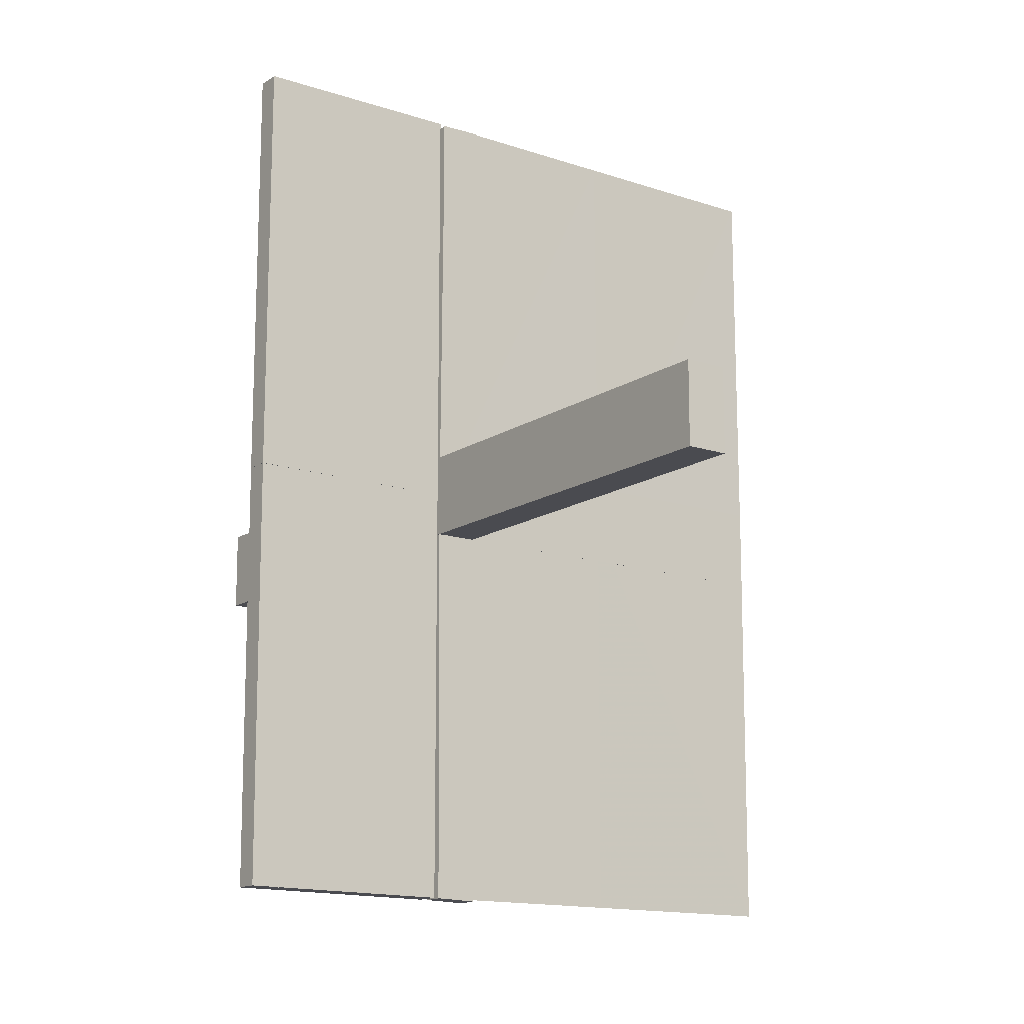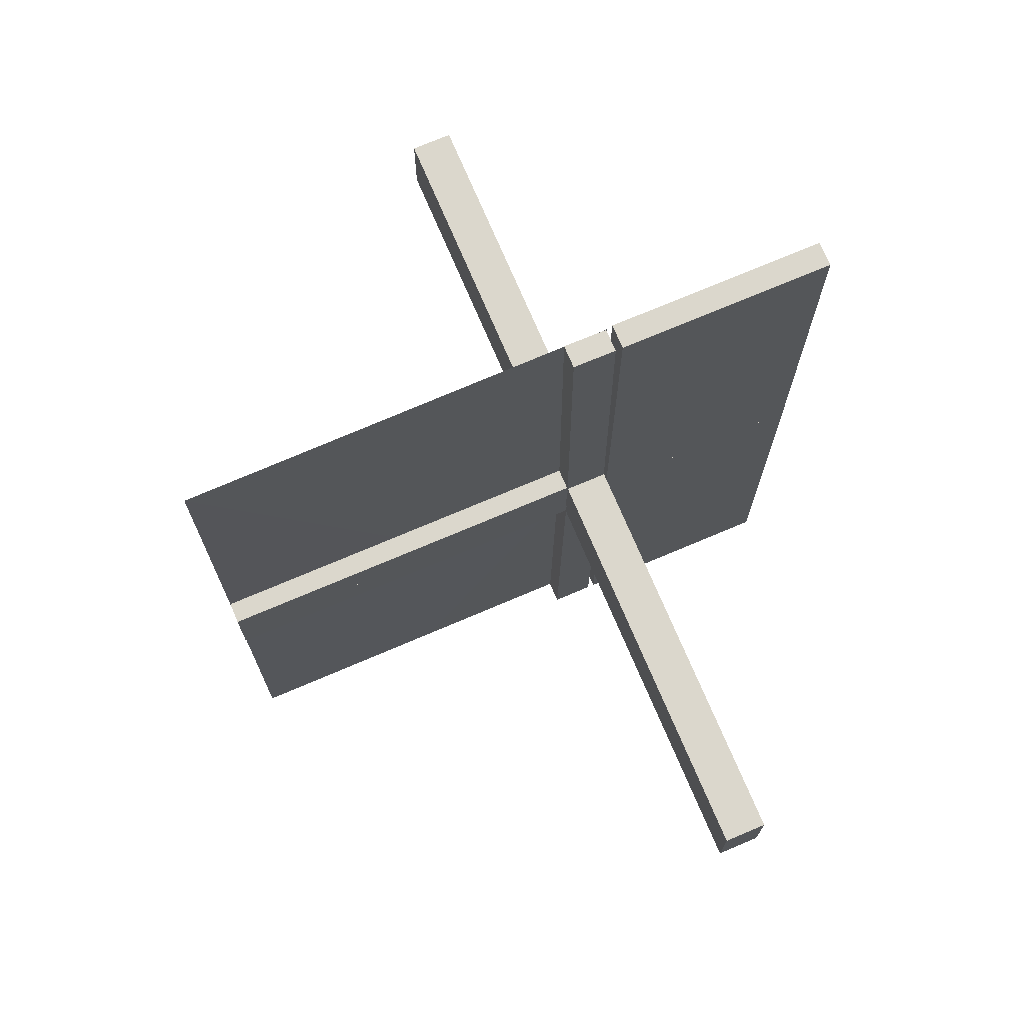
<metadata>
{"format":"obj","ext":"obj","renderer":"f3d","projection":"perspective","resolution":1024,"background":"white","views":[{"elev":-14.6,"azim":-35.8,"up":"+Y"},{"elev":73.3,"azim":157.0,"up":"+Y"}]}
</metadata>
<code>
v 0.4999 -0.04923 -0.0125
v 0.4999 -0.04923 0.0125
v 0.4999 0.496 0.01086
v 0.4999 -0.496 0.01086
v 0.4999 0.04923 -0.0125
v 0.4999 0.04923 0.0125
v 0.04889 -0.3758 0.01218
v 0.04889 -0.3758 -0.01282
v 0.04889 -0.3758 0.01086
v 0.04889 -0.3758 -0.01414
v 0.04889 0.3758 0.01218
v 0.04889 0.3758 -0.01282
v 0.04889 0.3758 0.01086
v 0.04889 0.3758 -0.01414
v 0.002128 -0.0002707 3.6e-07
v 0.002128 -0.0002707 -0.5
v 0.002128 -0.04973 -0.5
v 0.002128 -0.04973 -6.9e-07
v 0.002128 0.04973 -0.5
v 0.002128 0.04973 -6.9e-07
v 0.002128 0.0002707 3.6e-07
v 0.002128 0.0002707 -0.5
v 0.04164 0.2505 0.01218
v 0.04164 0.2505 -0.01282
v 0.04164 0.2505 0.01086
v 0.04164 0.2505 -0.01414
v 0.04164 -0.2505 0.01218
v 0.04164 -0.2505 -0.01282
v 0.04164 -0.2505 0.01086
v 0.04164 -0.2505 -0.01414
v 0.05215 0.01223 0.1246
v 0.05215 0.01223 -0.3754
v 0.05215 0.04348 0.1246
v 0.05215 0.04348 -0.3754
v 0.05215 -0.03723 0.1246
v 0.05215 -0.03723 -0.3754
v 0.05215 -0.005977 0.1246
v 0.05215 -0.005977 -0.3754
v 0.05215 0.005977 0.1246
v 0.05215 0.005977 -0.3754
v 0.05215 0.03723 0.1246
v 0.05215 0.03723 -0.3754
v 0.05215 -0.04348 0.1246
v 0.05215 -0.04348 -0.3754
v 0.05215 -0.01223 0.1246
v 0.05215 -0.01223 -0.3754
v 0.2522 0.4979 0.01168
v 0.2522 -0.4979 0.01168
v 0.006052 0.0002767 -0.0125
v 0.006052 0.0002767 0.0125
v 0.006052 0.0002767 0.0125
v 0.006052 -0.0002767 -0.0125
v 0.006052 -0.0002767 0.0125
v 0.006052 -0.0002767 0.0125
v 0.006134 0.4999 0.01218
v 0.006134 0.4999 -0.01282
v 0.006134 0.4999 0.01086
v 0.006134 0.4999 -0.01414
v 0.006134 -0.4999 0.01218
v 0.006134 -0.4999 -0.01282
v 0.006134 -0.4999 0.01086
v 0.006134 -0.4999 -0.01414
v 0.04789 -0.2506 0.01218
v 0.04789 -0.2506 -0.01282
v 0.04789 -0.2506 0.01086
v 0.04789 -0.2506 -0.01414
v 0.04789 0.2506 0.01218
v 0.04789 0.2506 -0.01282
v 0.04789 0.2506 0.01086
v 0.04789 0.2506 -0.01414
v -0.2532 7.193e-05 0.01419
v -0.2532 7.193e-05 -0.01081
v -0.2532 7.193e-05 0.01081
v -0.2532 7.193e-05 -0.01419
v -0.2532 -7.193e-05 0.01419
v -0.2532 -7.193e-05 -0.01081
v -0.2532 -7.193e-05 0.01081
v -0.2532 -7.193e-05 -0.01419
v 0.04064 0.1253 0.01218
v 0.04064 0.1253 -0.01282
v 0.04064 0.1253 0.01086
v 0.04064 0.1253 -0.01414
v 0.04064 -0.1253 0.01218
v 0.04064 -0.1253 -0.01282
v 0.04064 -0.1253 0.01086
v 0.04064 -0.1253 -0.01414
v 0.004632 0.4999 0.0125
v 0.004632 0.4999 0.0125
v 0.004632 -0.4999 0.0125
v 0.004632 -0.4999 0.0125
v 0.002207 -0.0002808 0.4984
v 0.002207 -0.0002808 -0.00164
v 0.002207 -0.04972 -0.001641
v 0.002207 -0.04972 0.4984
v 0.002207 0.04972 -0.001641
v 0.002207 0.04972 0.4984
v 0.002207 0.0002808 0.4984
v 0.002207 0.0002808 -0.00164
v 0.1295 0.00585 -0.0125
v 0.1295 0.00585 0.0125
v 0.1295 -0.00585 -0.0125
v 0.1295 -0.00585 0.0125
v 0.253 0.0005233 0.0125
v 0.253 0.0005233 0.0125
v 0.253 -0.0005233 0.0125
v 0.253 -0.0005233 0.0125
v 0.05213 -0.0002707 8.69e-06
v 0.05213 -0.0002707 -0.5
v 0.05213 -0.04973 -0.5
v 0.05213 -0.04973 7.63e-06
v 0.05213 0.04973 -0.5
v 0.05213 0.04973 7.63e-06
v 0.05213 0.0002707 8.69e-06
v 0.05213 0.0002707 -0.5
v 0.1295 -0.0121 -0.0125
v 0.1295 -0.0121 0.0125
v 0.1295 0.0121 -0.0125
v 0.1295 0.0121 0.0125
v 0.04689 0.1254 0.01218
v 0.04689 0.1254 -0.01282
v 0.04689 0.1254 0.01086
v 0.04689 0.1254 -0.01414
v 0.04689 -0.1254 0.01218
v 0.04689 -0.1254 -0.01282
v 0.04689 -0.1254 0.01086
v 0.04689 -0.1254 -0.01414
v 0.253 0.005727 -0.0125
v 0.253 0.005727 0.0125
v 0.253 -0.005727 -0.0125
v 0.253 -0.005727 0.0125
v -0.2522 0.5 0.01419
v -0.2522 0.5 -0.01081
v -0.2522 0.5 0.01081
v -0.2522 0.5 -0.01419
v -0.2522 -0.5 0.01419
v -0.2522 -0.5 -0.01081
v -0.2522 -0.5 0.01081
v -0.2522 -0.5 -0.01419
v 0.253 0.01198 -0.0125
v 0.253 0.01198 0.0125
v 0.253 -0.01198 -0.0125
v 0.253 -0.01198 0.0125
v 0.01138 0.3749 0.01218
v 0.01138 0.3749 -0.01282
v 0.01138 0.3749 0.01086
v 0.01138 0.3749 -0.01414
v 0.01138 -0.3749 0.01218
v 0.01138 -0.3749 -0.01282
v 0.01138 -0.3749 0.01086
v 0.01138 -0.3749 -0.01414
v 0.3765 -0.005603 -0.0125
v 0.3765 -0.005603 0.0125
v 0.3765 0.005603 -0.0125
v 0.3765 0.005603 0.0125
v 0.002188 0.01222 -0.1262
v 0.002188 0.01222 0.3738
v 0.002188 0.04347 -0.1262
v 0.002188 0.04347 0.3738
v 0.002188 -0.03722 -0.1262
v 0.002188 -0.03722 0.3738
v 0.002188 -0.005972 0.3738
v 0.002188 -0.005972 -0.1262
v 0.002188 0.005972 0.3738
v 0.002188 0.005972 -0.1262
v 0.002188 0.03722 -0.1262
v 0.002188 0.03722 0.3738
v 0.002188 -0.04347 -0.1262
v 0.002188 -0.04347 0.3738
v 0.002188 -0.01222 -0.1262
v 0.002188 -0.01222 0.3738
v 0.5 -0.0007698 -0.0125
v 0.5 -0.0007698 0.0125
v 0.5 -0.0007698 0.0125
v 0.5 0.0007698 -0.0125
v 0.5 0.0007698 0.0125
v 0.5 0.0007698 0.0125
v 0.3765 0.01185 -0.0125
v 0.3765 0.01185 0.0125
v 0.3765 -0.01185 -0.0125
v 0.3765 -0.01185 0.0125
v 0.05221 -0.04972 -0.001632
v 0.05221 -0.04972 0.4984
v 0.05221 0.04972 -0.001632
v 0.05221 0.04972 0.4984
v 0.01763 -0.375 0.01218
v 0.01763 -0.375 -0.01282
v 0.01763 -0.375 0.01086
v 0.01763 -0.375 -0.01414
v 0.01763 0.375 0.01218
v 0.01763 0.375 -0.01282
v 0.01763 0.375 0.01086
v 0.01763 0.375 -0.01414
v 0.05221 -0.0002808 0.4984
v 0.05221 -0.0002808 -0.001631
v 0.05221 0.0002808 0.4984
v 0.05221 0.0002808 -0.001631
v 0.01038 0.2497 0.01218
v 0.01038 0.2497 -0.01282
v 0.01038 0.2497 0.01086
v 0.01038 0.2497 -0.01414
v 0.01038 -0.2497 0.01218
v 0.01038 -0.2497 -0.01282
v 0.01038 -0.2497 0.01086
v 0.01038 -0.2497 -0.01414
v 0.1294 0.0371 -0.0125
v 0.1294 0.0371 0.0125
v 0.1294 -0.0371 -0.0125
v 0.1294 -0.0371 0.0125
v 0.05214 -0.0004241 0.01218
v 0.05214 -0.0004241 -0.01282
v 0.05214 -0.0004241 0.01086
v 0.05214 -0.0004241 -0.01414
v 0.05214 0.0004241 0.01218
v 0.05214 0.0004241 -0.01282
v 0.05214 0.0004241 0.01086
v 0.05214 0.0004241 -0.01414
v 0.002168 0.01222 -0.2508
v 0.002168 0.01222 0.2492
v 0.002168 0.04347 -0.2508
v 0.002168 0.04347 0.2492
v 0.002168 -0.03722 -0.2508
v 0.002168 -0.03722 0.2492
v 0.002168 -0.005974 0.2492
v 0.002168 -0.005974 -0.2508
v 0.002168 0.005974 0.2492
v 0.002168 0.005974 -0.2508
v 0.002168 0.03722 -0.2508
v 0.002168 0.03722 0.2492
v 0.002168 -0.04347 -0.2508
v 0.002168 -0.04347 0.2492
v 0.002168 -0.01222 -0.2508
v 0.002168 -0.01222 0.2492
v -0.002207 3e-08 0.01419
v -0.002207 3e-08 -0.01081
v -0.002207 3e-08 0.01081
v -0.002207 3e-08 -0.01419
v -0.002207 0.5 0.01419
v -0.002207 0.5 -0.01081
v -0.002207 0.5 0.01081
v -0.002207 0.5 -0.01419
v -0.002207 -0.5 0.01419
v -0.002207 -0.5 -0.01081
v -0.002207 -0.5 0.01081
v -0.002207 -0.5 -0.01419
v -0.002207 -3e-08 0.01419
v -0.002207 -3e-08 -0.01081
v -0.002207 -3e-08 0.01081
v -0.002207 -3e-08 -0.01419
v 0.00591 0.04972 -0.0125
v 0.00591 0.04972 0.0125
v 0.00591 -0.04972 -0.0125
v 0.00591 -0.04972 0.0125
v 0.1294 -0.04335 -0.0125
v 0.1294 -0.04335 0.0125
v 0.1294 0.04335 -0.0125
v 0.1294 0.04335 0.0125
v 0.01663 -0.2499 0.01218
v 0.01663 -0.2499 -0.01282
v 0.01663 -0.2499 0.01086
v 0.01663 -0.2499 -0.01414
v 0.01663 0.2499 0.01218
v 0.01663 0.2499 -0.01282
v 0.01663 0.2499 0.01086
v 0.01663 0.2499 -0.01414
v 0.2529 0.03698 -0.0125
v 0.2529 0.03698 0.0125
v 0.2529 -0.03698 -0.0125
v 0.2529 -0.03698 0.0125
v 0.05219 0.01222 0.3738
v 0.05219 0.01222 -0.1262
v 0.05219 0.04347 -0.1262
v 0.05219 0.04347 0.3738
v 0.05219 -0.03722 -0.1262
v 0.05219 -0.03722 0.3738
v 0.05219 -0.005972 0.3738
v 0.05219 -0.005972 -0.1262
v 0.05219 0.005972 0.3738
v 0.05219 0.005972 -0.1262
v 0.05219 0.03722 -0.1262
v 0.05219 0.03722 0.3738
v 0.05219 -0.04347 -0.1262
v 0.05219 -0.04347 0.3738
v 0.05219 -0.01222 0.3738
v 0.05219 -0.01222 -0.1262
v 0.009377 -0.1246 0.01218
v 0.009377 -0.1246 -0.01282
v 0.009377 -0.1246 0.01086
v 0.009377 -0.1246 -0.01414
v 0.009377 0.1246 0.01218
v 0.009377 0.1246 -0.01282
v 0.009377 0.1246 0.01086
v 0.009377 0.1246 -0.01414
v 0.2529 -0.04323 -0.0125
v 0.2529 -0.04323 0.0125
v 0.2529 0.04323 -0.0125
v 0.2529 0.04323 0.0125
v 0.3764 -0.03685 -0.0125
v 0.3764 -0.03685 0.0125
v 0.3764 0.03685 -0.0125
v 0.3764 0.03685 0.0125
v 0.002122 -0.0007312 0.01218
v 0.002122 -0.0007312 -0.01282
v 0.002122 -0.0007312 0.01086
v 0.002122 -0.0007312 -0.01414
v 0.002122 0.0007312 0.01218
v 0.002122 0.0007312 -0.01282
v 0.002122 0.0007312 0.01086
v 0.002122 0.0007312 -0.01414
v 0.002148 0.04348 -0.3754
v 0.002148 0.04348 0.1246
v 0.002148 -0.03723 -0.3754
v 0.002148 -0.03723 0.1246
v 0.002148 0.03723 -0.3754
v 0.002148 0.03723 0.1246
v 0.002148 -0.04348 -0.3754
v 0.002148 -0.04348 0.1246
v 0.002148 0.01223 0.1246
v 0.002148 0.01223 -0.3754
v 0.002148 -0.005977 0.1246
v 0.002148 -0.005977 -0.3754
v 0.002148 0.005977 0.1246
v 0.002148 0.005977 -0.3754
v 0.002148 -0.01223 0.1246
v 0.002148 -0.01223 -0.3754
v 0.3764 0.0431 -0.0125
v 0.3764 0.0431 0.0125
v 0.3764 -0.0431 -0.0125
v 0.3764 -0.0431 0.0125
v 0.01563 0.1247 0.01218
v 0.01563 0.1247 -0.01282
v 0.01563 0.1247 0.01086
v 0.01563 0.1247 -0.01414
v 0.01563 -0.1247 0.01218
v 0.01563 -0.1247 -0.01282
v 0.01563 -0.1247 0.01086
v 0.01563 -0.1247 -0.01414
v 0.05217 0.04347 -0.2508
v 0.05217 0.04347 0.2492
v 0.05217 -0.04347 -0.2508
v 0.05217 -0.04347 0.2492
v 0.05217 0.01222 0.2492
v 0.05217 0.01222 -0.2508
v 0.05217 -0.03722 0.2492
v 0.05217 -0.03722 -0.2508
v 0.05217 -0.005974 0.2492
v 0.05217 -0.005974 -0.2508
v 0.05217 0.005974 0.2492
v 0.05217 0.005974 -0.2508
v 0.05217 0.03722 0.2492
v 0.05217 0.03722 -0.2508
v 0.05217 -0.01222 0.2492
v 0.05217 -0.01222 -0.2508
v 0.04264 0.3756 0.01218
v 0.04264 0.3756 -0.01282
v 0.04264 0.3756 0.01086
v 0.04264 0.3756 -0.01414
v 0.04264 -0.3756 0.01218
v 0.04264 -0.3756 -0.01282
v 0.04264 -0.3756 0.01086
v 0.04264 -0.3756 -0.01414
v 0.05615 0.5011 0.01218
v 0.05615 0.5011 -0.01282
v 0.05615 0.5011 0.01086
v 0.05615 0.5011 -0.01414
v 0.05615 -0.5011 0.01218
v 0.05615 -0.5011 -0.01282
v 0.05615 -0.5011 0.01086
v 0.05615 -0.5011 -0.01414
f 77 137 235
f 244 236 235
f 138 244 243
f 78 138 137
f 236 78 77
f 78 236 138
f 137 243 235
f 244 235 243
f 138 243 137
f 78 137 77
f 236 77 235
f 236 244 138
f 76 136 234
f 241 233 234
f 135 241 242
f 75 135 136
f 233 75 76
f 75 233 135
f 136 242 234
f 241 234 242
f 135 242 136
f 75 136 76
f 233 76 234
f 233 241 135
f 73 133 247
f 240 248 247
f 134 240 239
f 74 134 133
f 248 74 73
f 74 248 134
f 133 239 247
f 240 247 239
f 134 239 133
f 74 133 73
f 248 73 247
f 248 240 134
f 72 132 246
f 237 245 246
f 131 237 238
f 71 131 132
f 245 71 72
f 71 245 131
f 132 238 246
f 237 246 238
f 131 238 132
f 71 132 72
f 245 72 246
f 245 237 131
f 48 103 50
f 4 175 103
f 48 50 89
f 4 103 48
f 115 141 101
f 141 179 129
f 253 293 207
f 293 327 267
f 129 151 174
f 179 174 151
f 174 179 1
f 49 129 174
f 115 101 49
f 129 49 101
f 115 207 267
f 115 49 207
f 141 267 297
f 293 1 327
f 297 327 1
f 207 251 253
f 293 253 251
f 251 1 293
f 175 50 49
f 2 175 174
f 252 2 1
f 50 252 251
f 116 102 142
f 142 130 180
f 254 208 294
f 294 268 328
f 130 175 152
f 180 152 175
f 175 2 180
f 50 175 130
f 116 50 102
f 130 102 50
f 116 142 268
f 116 208 50
f 142 180 298
f 294 328 2
f 298 2 328
f 208 254 252
f 294 252 254
f 252 294 2
f 141 129 101
f 179 151 129
f 293 267 207
f 327 297 267
f 179 297 1
f 115 267 141
f 49 251 207
f 141 297 179
f 175 49 174
f 2 174 1
f 252 1 251
f 50 251 49
f 102 130 142
f 130 152 180
f 208 268 294
f 268 298 328
f 2 298 180
f 116 268 208
f 208 252 50
f 142 298 268
f 196 181 98
f 17 93 109
f 324 320 231
f 231 224 169
f 315 311 229
f 229 221 167
f 224 98 162
f 169 162 98
f 98 93 169
f 22 98 224
f 324 22 320
f 224 320 22
f 324 231 221
f 17 22 311
f 231 169 159
f 229 167 93
f 159 93 167
f 311 315 17
f 229 17 315
f 17 229 93
f 114 196 98
f 36 44 339
f 344 339 281
f 38 46 352
f 346 352 284
f 339 181 281
f 273 281 181
f 181 196 284
f 109 181 339
f 36 109 44
f 339 44 109
f 36 344 46
f 114 109 36
f 344 273 352
f 346 276 196
f 284 196 276
f 46 38 114
f 346 114 38
f 114 346 196
f 114 22 109
f 181 93 98
f 93 181 109
f 320 224 231
f 224 162 169
f 311 221 229
f 221 159 167
f 93 159 169
f 324 221 311
f 22 324 311
f 231 159 221
f 114 98 22
f 36 339 344
f 344 281 273
f 38 352 346
f 346 284 276
f 181 284 273
f 344 352 46
f 114 36 46
f 273 284 352
f 22 17 109
f 86 30 126
f 30 360 66
f 288 204 336
f 204 150 260
f 66 10 368
f 360 368 10
f 368 360 62
f 212 66 368
f 86 126 212
f 66 212 126
f 86 336 260
f 308 336 212
f 30 260 188
f 204 62 150
f 188 150 62
f 336 308 288
f 204 288 308
f 308 62 204
f 367 211 212
f 61 367 368
f 307 61 62
f 211 307 308
f 85 125 29
f 29 65 359
f 287 335 203
f 203 259 149
f 65 367 9
f 359 9 367
f 367 61 359
f 211 367 65
f 85 211 125
f 65 125 211
f 85 29 259
f 307 211 335
f 29 359 187
f 203 149 61
f 187 61 149
f 335 287 307
f 203 307 287
f 307 203 61
f 30 66 126
f 360 10 66
f 204 260 336
f 150 188 260
f 360 188 62
f 86 260 30
f 336 86 212
f 30 188 360
f 367 212 368
f 61 368 62
f 307 62 308
f 211 308 212
f 125 65 29
f 65 9 359
f 335 259 203
f 259 187 149
f 61 187 359
f 85 259 335
f 211 85 335
f 29 187 259
f 48 104 51
f 4 176 104
f 48 51 90
f 4 104 48
f 84 28 124
f 28 358 64
f 286 202 334
f 202 148 258
f 64 8 366
f 358 366 8
f 366 358 60
f 210 64 366
f 84 124 210
f 64 210 124
f 84 334 258
f 306 334 210
f 28 258 186
f 202 60 148
f 186 148 60
f 334 306 286
f 202 286 306
f 306 60 202
f 365 209 210
f 59 365 366
f 305 59 60
f 209 305 306
f 83 123 27
f 27 63 357
f 285 333 201
f 201 257 147
f 63 365 7
f 357 7 365
f 365 59 357
f 209 365 63
f 83 209 123
f 63 123 209
f 83 27 257
f 305 209 333
f 27 357 185
f 201 147 59
f 185 59 147
f 333 285 305
f 201 305 285
f 305 201 59
f 28 64 124
f 358 8 64
f 202 258 334
f 148 186 258
f 358 186 60
f 84 258 28
f 334 84 210
f 28 186 358
f 365 210 366
f 59 366 60
f 305 60 306
f 209 306 210
f 123 63 27
f 63 7 357
f 333 257 201
f 257 185 147
f 59 185 357
f 83 257 333
f 209 83 333
f 27 185 257
f 195 182 97
f 18 94 110
f 323 319 232
f 232 223 170
f 316 312 230
f 230 222 168
f 223 97 161
f 170 161 97
f 97 94 170
f 21 97 223
f 323 21 319
f 223 319 21
f 323 232 222
f 18 21 312
f 232 170 160
f 230 168 94
f 160 94 168
f 312 316 18
f 230 18 316
f 18 230 94
f 113 195 97
f 35 43 340
f 343 340 282
f 37 45 351
f 345 351 283
f 340 182 282
f 274 282 182
f 182 195 283
f 110 182 340
f 35 110 43
f 340 43 110
f 35 343 45
f 113 110 35
f 343 274 351
f 345 275 195
f 283 195 275
f 45 37 113
f 345 113 37
f 113 345 195
f 113 21 110
f 182 94 97
f 94 182 110
f 319 223 232
f 223 161 170
f 312 222 230
f 222 160 168
f 94 160 170
f 323 222 312
f 21 323 312
f 232 160 222
f 113 97 21
f 35 340 343
f 343 282 274
f 37 351 345
f 345 283 275
f 182 283 274
f 343 351 45
f 113 35 45
f 274 283 351
f 21 18 110
f 47 105 53
f 3 172 105
f 47 53 87
f 3 105 47
f 117 139 99
f 139 177 127
f 255 295 205
f 295 325 265
f 127 153 171
f 177 171 153
f 171 177 5
f 52 127 171
f 117 99 52
f 127 52 99
f 117 205 265
f 117 52 205
f 139 265 299
f 295 5 325
f 299 325 5
f 205 249 255
f 295 255 249
f 249 5 295
f 172 53 52
f 6 172 171
f 250 6 5
f 53 250 249
f 118 100 140
f 140 128 178
f 256 206 296
f 296 266 326
f 128 172 154
f 178 154 172
f 172 6 178
f 53 172 128
f 118 53 100
f 128 100 53
f 118 140 266
f 118 206 53
f 140 178 300
f 296 326 6
f 300 6 326
f 206 256 250
f 296 250 256
f 250 296 6
f 139 127 99
f 177 153 127
f 295 265 205
f 325 299 265
f 177 299 5
f 117 265 139
f 52 249 205
f 139 299 177
f 172 52 171
f 6 171 5
f 250 5 249
f 53 249 52
f 100 128 140
f 128 154 178
f 206 266 296
f 266 300 326
f 6 300 178
f 118 266 206
f 206 250 53
f 140 300 266
f 194 183 92
f 19 95 111
f 318 322 217
f 217 226 155
f 309 313 219
f 219 227 157
f 226 92 164
f 155 164 92
f 92 95 155
f 16 92 226
f 318 16 322
f 226 322 16
f 318 217 227
f 19 16 313
f 217 155 165
f 219 157 95
f 165 95 157
f 313 309 19
f 219 19 309
f 19 219 95
f 108 194 92
f 42 34 337
f 350 337 271
f 40 32 342
f 348 342 270
f 337 183 271
f 279 271 183
f 183 194 270
f 111 183 337
f 42 111 34
f 337 34 111
f 42 350 32
f 108 111 42
f 350 279 342
f 348 278 194
f 270 194 278
f 32 40 108
f 348 108 40
f 108 348 194
f 108 16 111
f 183 95 92
f 95 183 111
f 322 226 217
f 226 164 155
f 313 227 219
f 227 165 157
f 95 165 155
f 318 227 313
f 16 318 313
f 217 165 227
f 108 92 16
f 42 337 350
f 350 271 279
f 40 342 348
f 348 270 278
f 183 270 279
f 350 342 32
f 108 42 32
f 279 270 342
f 16 19 111
f 82 26 122
f 26 356 70
f 292 200 332
f 200 146 264
f 70 14 364
f 356 364 14
f 364 356 58
f 216 70 364
f 82 122 216
f 70 216 122
f 82 332 264
f 304 332 216
f 26 264 192
f 200 58 146
f 192 146 58
f 332 304 292
f 200 292 304
f 304 58 200
f 363 215 216
f 57 363 364
f 303 57 58
f 215 303 304
f 81 121 25
f 25 69 355
f 291 331 199
f 199 263 145
f 69 363 13
f 355 13 363
f 363 57 355
f 215 363 69
f 81 215 121
f 69 121 215
f 81 25 263
f 303 215 331
f 25 355 191
f 199 145 57
f 191 57 145
f 331 291 303
f 199 303 291
f 303 199 57
f 26 70 122
f 356 14 70
f 200 264 332
f 146 192 264
f 356 192 58
f 82 264 26
f 332 82 216
f 26 192 356
f 363 216 364
f 57 364 58
f 303 58 304
f 215 304 216
f 121 69 25
f 69 13 355
f 331 263 199
f 263 191 145
f 57 191 355
f 81 263 331
f 215 81 331
f 25 191 263
f 47 106 54
f 3 173 106
f 47 54 88
f 3 106 47
f 80 24 120
f 24 354 68
f 290 198 330
f 198 144 262
f 68 12 362
f 354 362 12
f 362 354 56
f 214 68 362
f 80 120 214
f 68 214 120
f 80 330 262
f 302 330 214
f 24 262 190
f 198 56 144
f 190 144 56
f 330 302 290
f 198 290 302
f 302 56 198
f 361 213 214
f 55 361 362
f 301 55 56
f 213 301 302
f 79 119 23
f 23 67 353
f 289 329 197
f 197 261 143
f 67 361 11
f 353 11 361
f 361 55 353
f 213 361 67
f 79 213 119
f 67 119 213
f 79 23 261
f 301 213 329
f 23 353 189
f 197 143 55
f 189 55 143
f 329 289 301
f 197 301 289
f 301 197 55
f 24 68 120
f 354 12 68
f 198 262 330
f 144 190 262
f 354 190 56
f 80 262 24
f 330 80 214
f 24 190 354
f 361 214 362
f 55 362 56
f 301 56 302
f 213 302 214
f 119 67 23
f 67 11 353
f 329 261 197
f 261 189 143
f 55 189 353
f 79 261 329
f 213 79 329
f 23 189 261
f 193 184 91
f 20 96 112
f 317 321 218
f 218 225 156
f 310 314 220
f 220 228 158
f 225 91 163
f 156 163 91
f 91 96 156
f 15 91 225
f 317 15 321
f 225 321 15
f 317 218 228
f 20 15 314
f 218 156 166
f 220 158 96
f 166 96 158
f 314 310 20
f 220 20 310
f 20 220 96
f 107 193 91
f 41 33 338
f 349 338 272
f 39 31 341
f 347 341 269
f 338 184 272
f 280 272 184
f 184 193 269
f 112 184 338
f 41 112 33
f 338 33 112
f 41 349 31
f 107 112 41
f 349 280 341
f 347 277 193
f 269 193 277
f 31 39 107
f 347 107 39
f 107 347 193
f 107 15 112
f 184 96 91
f 96 184 112
f 321 225 218
f 225 163 156
f 314 228 220
f 228 166 158
f 96 166 156
f 317 228 314
f 15 317 314
f 218 166 228
f 107 91 15
f 41 338 349
f 349 272 280
f 39 341 347
f 347 269 277
f 184 269 280
f 349 341 31
f 107 41 31
f 280 269 341
f 15 20 112

</code>
